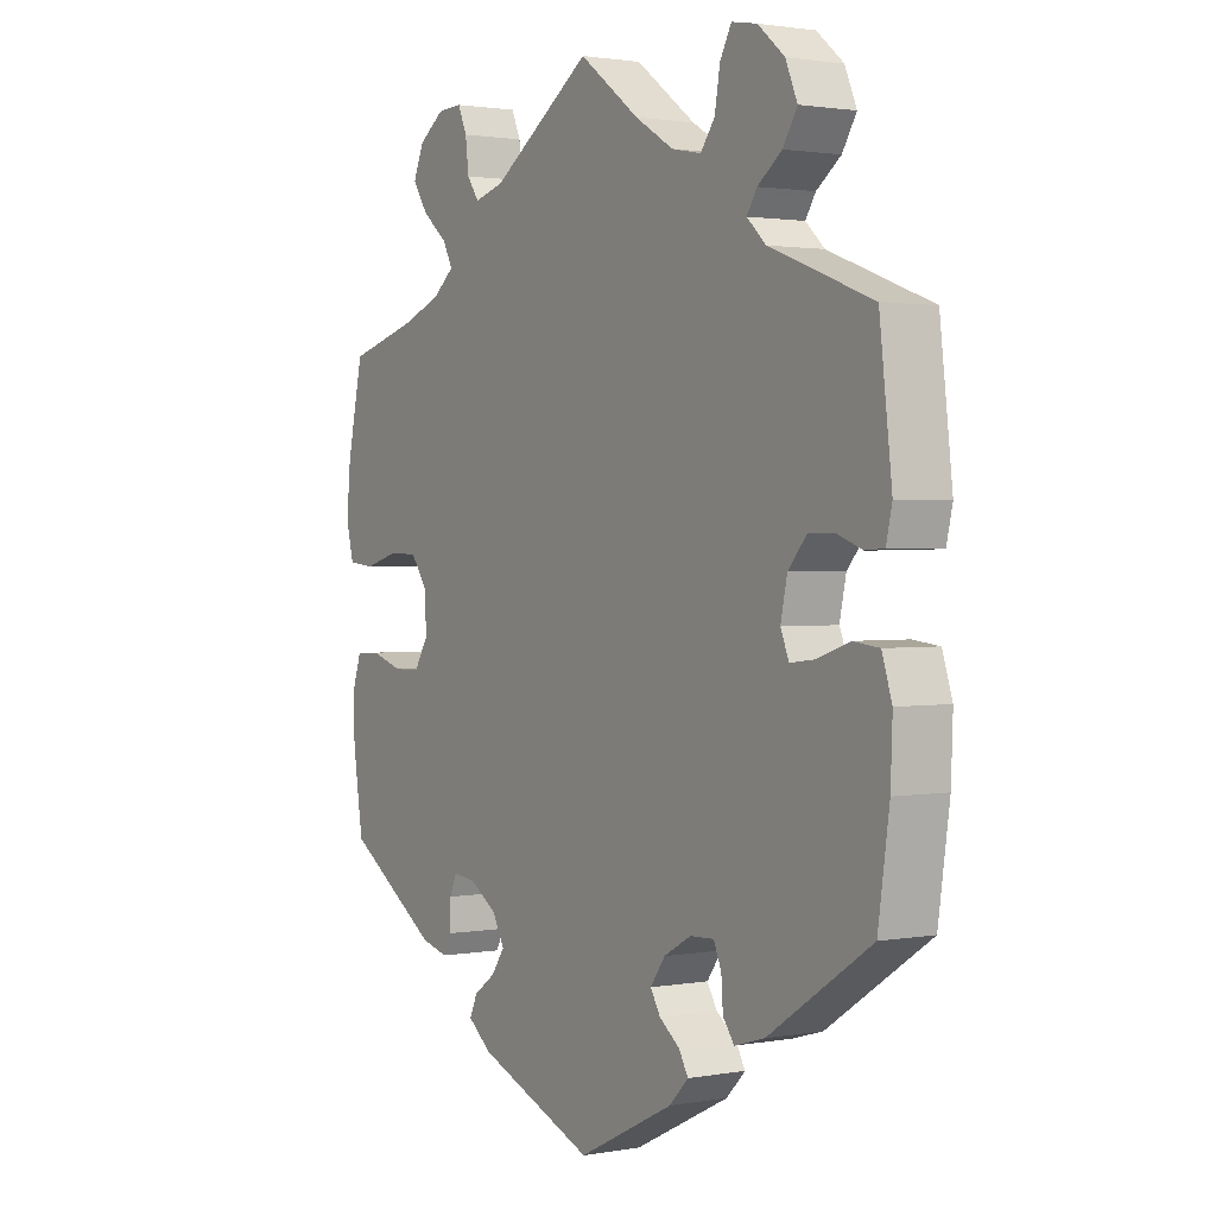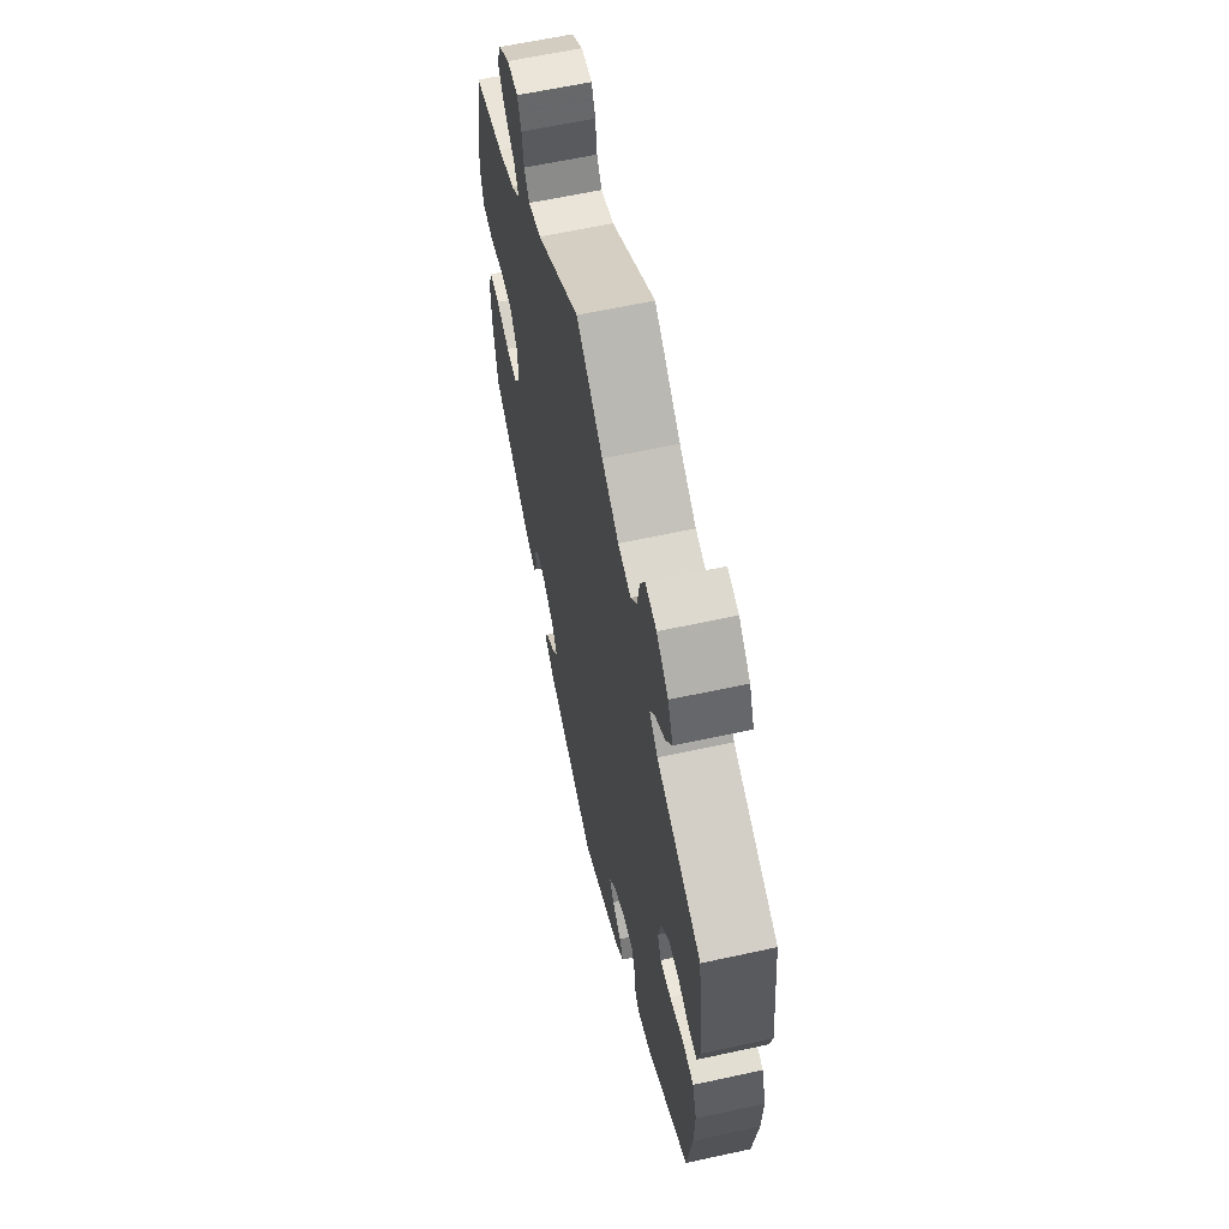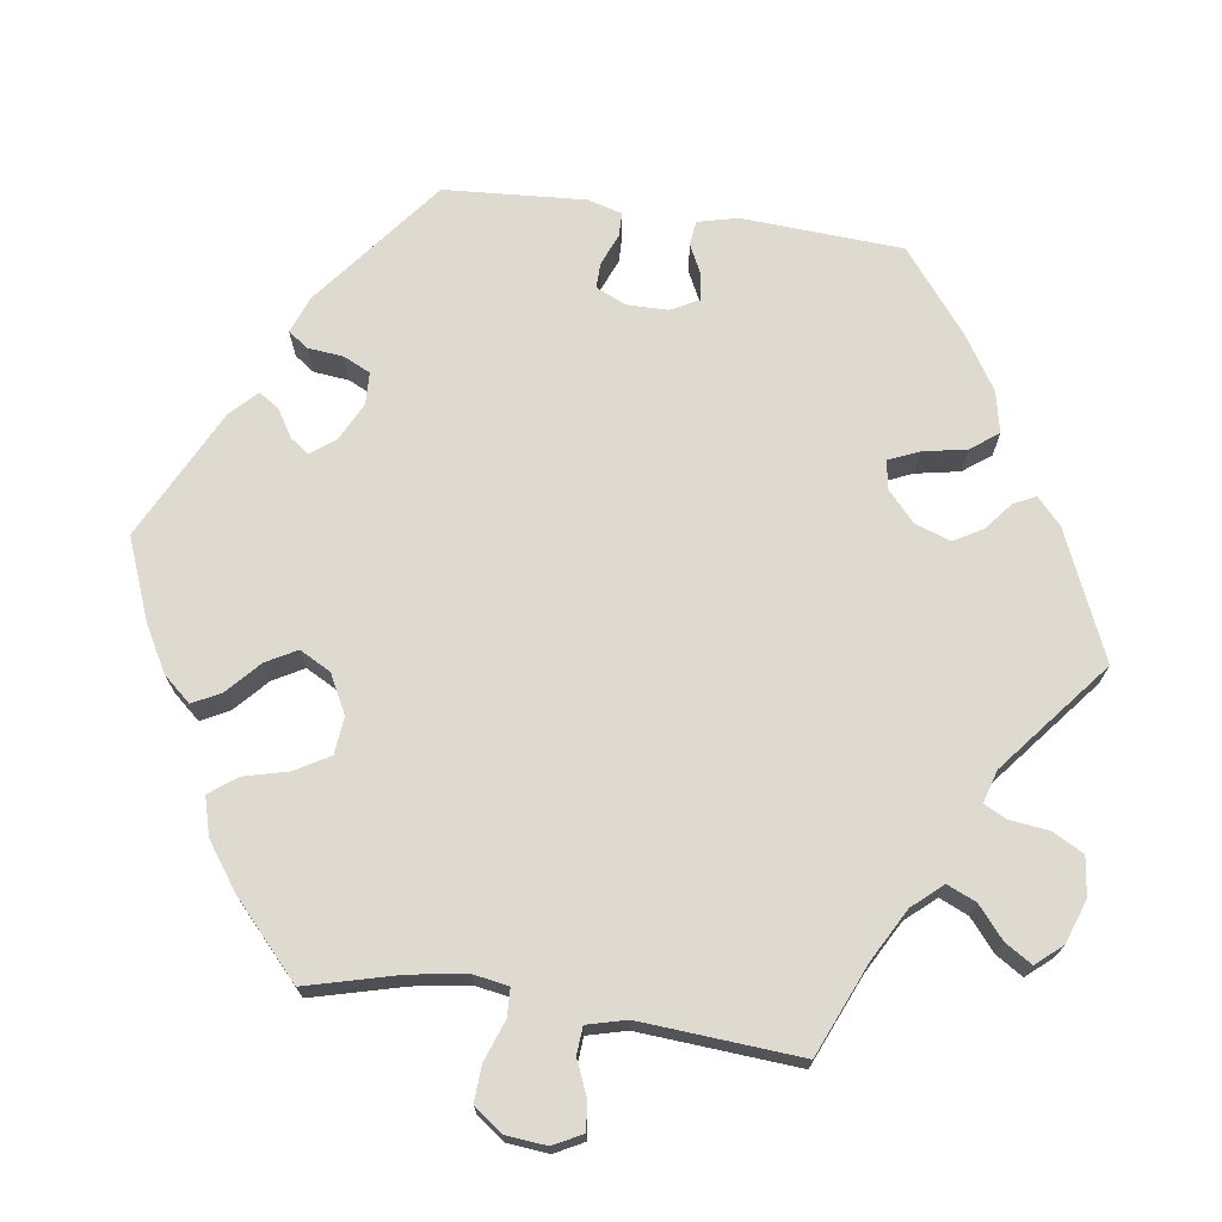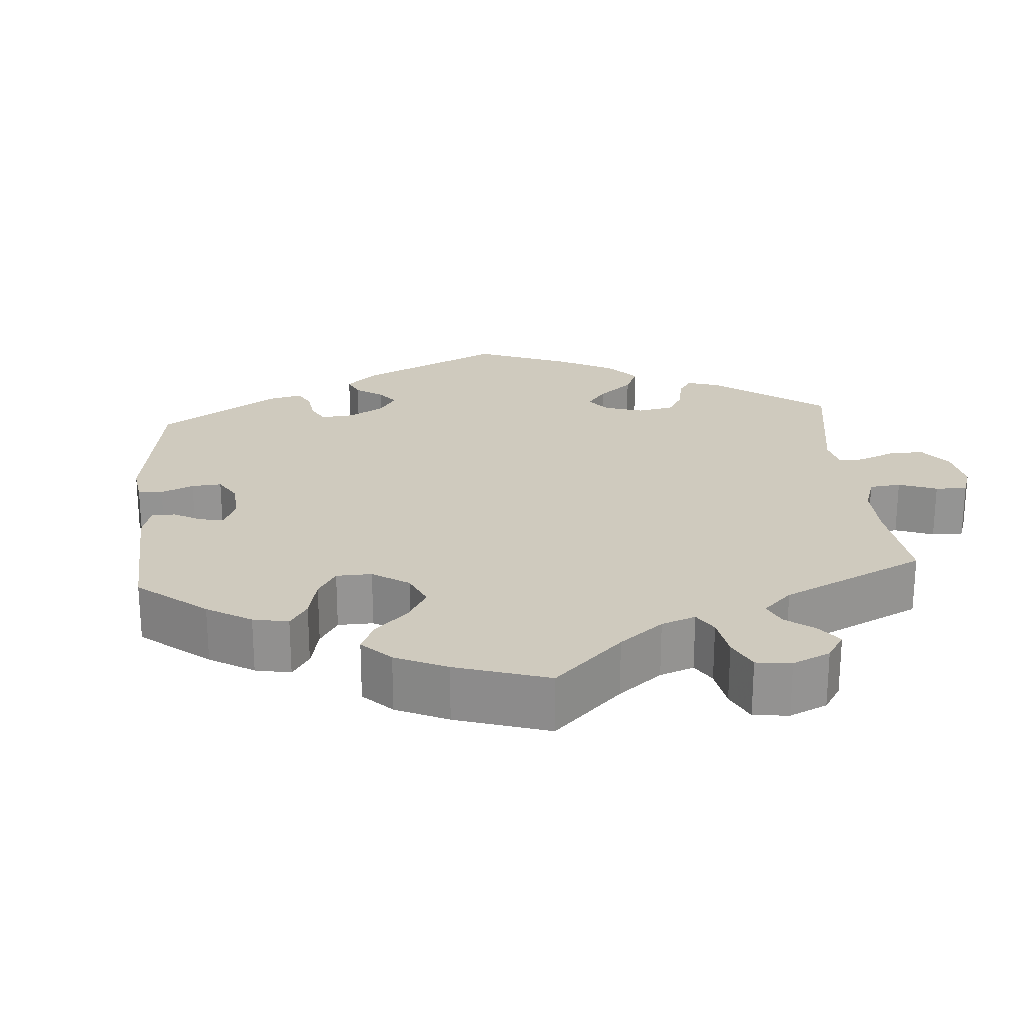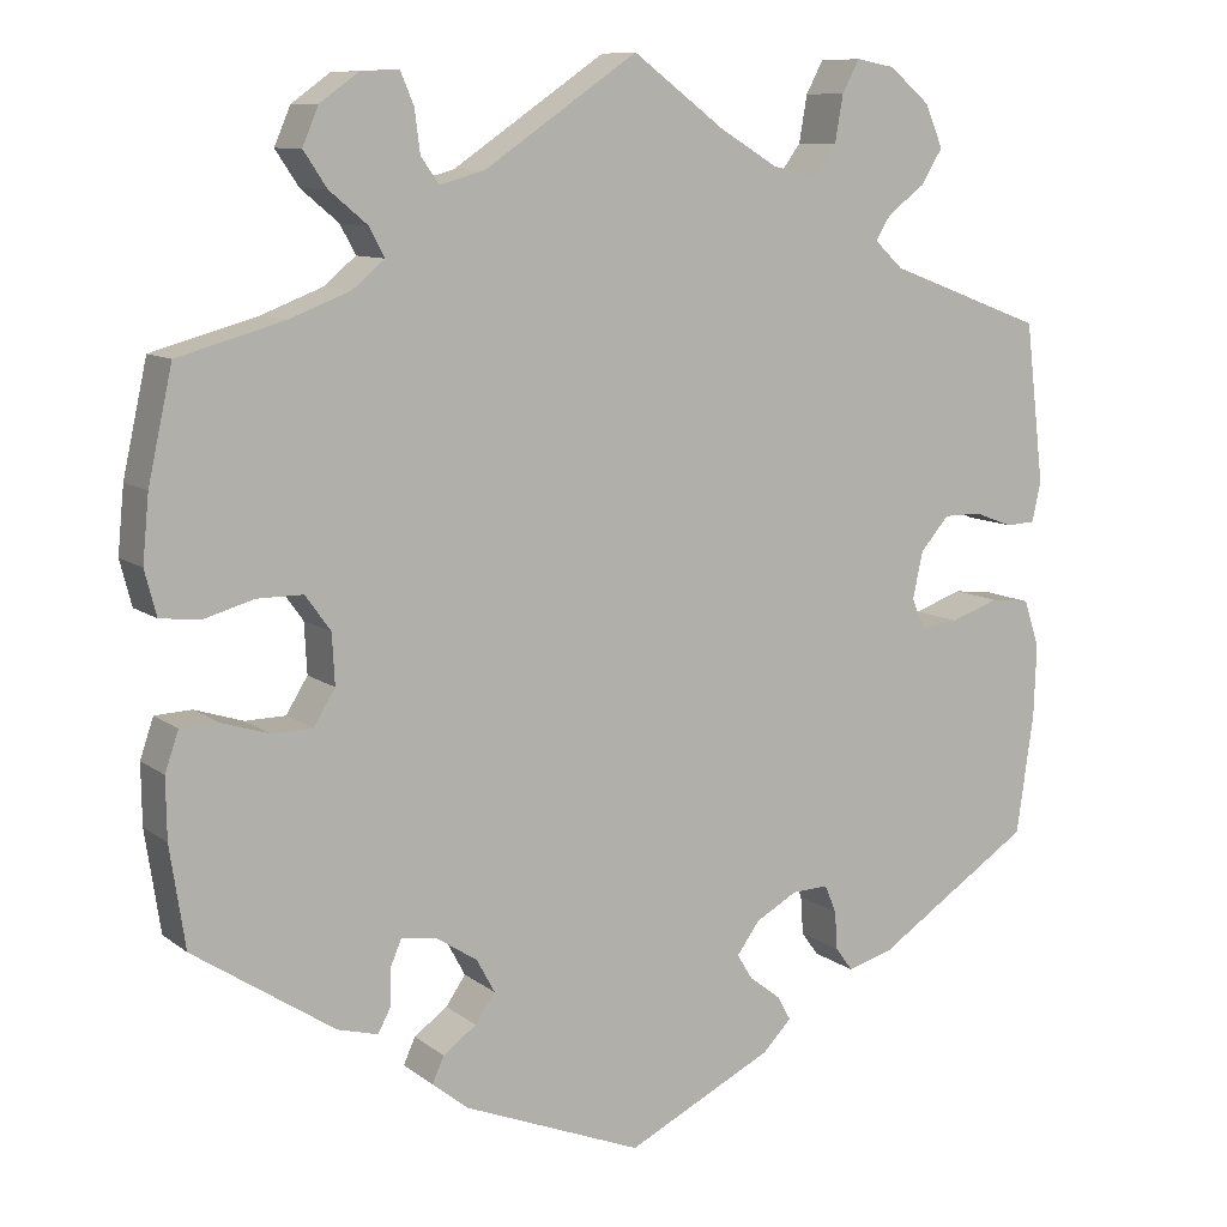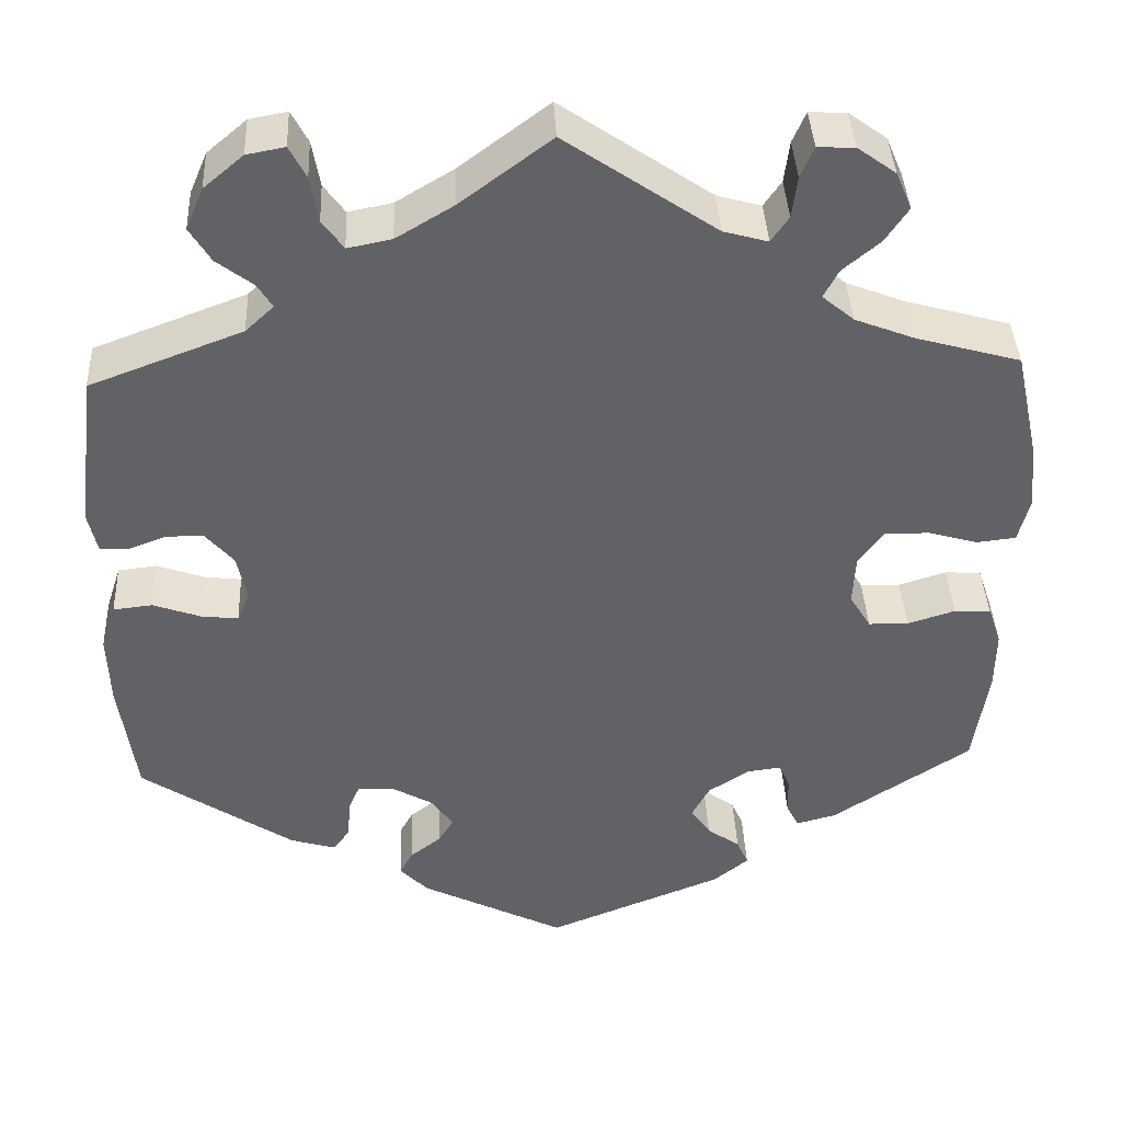
<metadata>
{"format":"obj","ext":"obj","renderer":"f3d","projection":"perspective","resolution":1024,"background":"white","views":[{"elev":1.7,"azim":57.3,"up":"+Z"},{"elev":61.9,"azim":77.5,"up":"+Z"},{"elev":71.0,"azim":-22.0,"up":"+Y"},{"elev":23.2,"azim":-64.7,"up":"+Y"},{"elev":9.7,"azim":-28.9,"up":"+Z"},{"elev":39.5,"azim":177.3,"up":"+Z"}]}
</metadata>
<code>
v 0.102 0.07 0.502
v 0.167 0.07 0.463
v 0.217 0.07 0.453
v 0.241 0.07 0.486
v 0.25 0.07 0.538
v 0.269 0.07 0.574
v 0.312 0.07 0.566
v 0.357 0.07 0.528
v 0.377 0.07 0.481
v 0.353 0.07 0.442
v 0.312 0.07 0.411
v 0.295 0.07 0.384
v 0.327 0.07 0.354
v 0.5 0.07 0.289
v 0.521 0.07 0.111
v 0.511 0.07 0.067
v 0.479 0.07 0.065
v 0.436 0.07 0.081
v 0.394 0.07 0.081
v 0.362 0.07 0.044
v 0.351 0.07 -0.008
v 0.365 0.07 -0.042
v 0.407 0.07 -0.037
v 0.461 0.07 -0.018
v 0.505 0.07 -0.023
v 0.522 0.07 -0.075
v 0.519 0.07 -0.156
v 0.5 0.07 -0.289
v 0.327 0.07 -0.404
v 0.276 0.07 -0.419
v 0.257 0.07 -0.393
v 0.254 0.07 -0.35
v 0.241 0.07 -0.319
v 0.2 0.07 -0.321
v 0.154 0.07 -0.347
v 0.129 0.07 -0.382
v 0.146 0.07 -0.41
v 0.181 0.07 -0.437
v 0.196 0.07 -0.464
v 0.164 0.07 -0.497
v 0.001 0.07 -0.578
v -0.198 0.07 -0.499
v -0.238 0.07 -0.467
v -0.225 0.07 -0.438
v -0.188 0.07 -0.411
v -0.166 0.07 -0.379
v -0.186 0.07 -0.342
v -0.232 0.07 -0.312
v -0.271 0.07 -0.307
v -0.283 0.07 -0.335
v -0.284 0.07 -0.377
v -0.298 0.07 -0.404
v -0.343 0.07 -0.392
v -0.5 0.07 -0.289
v -0.517 0.07 -0.177
v -0.518 0.07 -0.11
v -0.503 0.07 -0.066
v -0.462 0.07 -0.064
v -0.408 0.07 -0.081
v -0.363 0.07 -0.08
v -0.339 0.07 -0.041
v -0.342 0.07 0.015
v -0.37 0.07 0.054
v -0.421 0.07 0.054
v -0.477 0.07 0.038
v -0.521 0.07 0.043
v -0.534 0.07 0.093
v -0.527 0.07 0.166
v -0.5 0.07 0.289
v -0.382 0.07 0.322
v -0.315 0.07 0.348
v -0.279 0.07 0.378
v -0.296 0.07 0.41
v -0.338 0.07 0.445
v -0.364 0.07 0.484
v -0.346 0.07 0.526
v -0.303 0.07 0.557
v -0.261 0.07 0.559
v -0.246 0.07 0.524
v -0.24 0.07 0.477
v -0.22 0.07 0.448
v -0.17 0.07 0.462
v 0 0.07 0.578
v 0.102 0 0.502
v 0.167 0 0.463
v 0.217 0 0.453
v 0.241 0 0.486
v 0.25 0 0.538
v 0.269 0 0.574
v 0.312 0 0.566
v 0.357 0 0.528
v 0.377 0 0.481
v 0.353 0 0.442
v 0.312 0 0.411
v 0.295 0 0.384
v 0.327 0 0.354
v 0.5 0 0.289
v 0.521 0 0.111
v 0.511 0 0.067
v 0.479 0 0.065
v 0.436 0 0.081
v 0.394 0 0.081
v 0.362 0 0.044
v 0.351 0 -0.008
v 0.365 0 -0.042
v 0.407 0 -0.037
v 0.461 0 -0.018
v 0.505 0 -0.023
v 0.522 0 -0.075
v 0.519 0 -0.156
v 0.5 0 -0.289
v 0.327 0 -0.404
v 0.276 0 -0.419
v 0.257 0 -0.393
v 0.254 0 -0.35
v 0.241 0 -0.319
v 0.2 0 -0.321
v 0.154 0 -0.347
v 0.129 0 -0.382
v 0.146 0 -0.41
v 0.181 0 -0.437
v 0.196 0 -0.464
v 0.164 0 -0.497
v 0.001 0 -0.578
v -0.198 0 -0.499
v -0.238 0 -0.467
v -0.225 0 -0.438
v -0.188 0 -0.411
v -0.166 0 -0.379
v -0.186 0 -0.342
v -0.232 0 -0.312
v -0.271 0 -0.307
v -0.283 0 -0.335
v -0.284 0 -0.377
v -0.298 0 -0.404
v -0.343 0 -0.392
v -0.5 0 -0.289
v -0.517 0 -0.177
v -0.518 0 -0.11
v -0.503 0 -0.066
v -0.462 0 -0.064
v -0.408 0 -0.081
v -0.363 0 -0.08
v -0.339 0 -0.041
v -0.342 0 0.015
v -0.37 0 0.054
v -0.421 0 0.054
v -0.477 0 0.038
v -0.521 0 0.043
v -0.534 0 0.093
v -0.527 0 0.166
v -0.5 0 0.289
v -0.382 0 0.322
v -0.315 0 0.348
v -0.279 0 0.378
v -0.296 0 0.41
v -0.338 0 0.445
v -0.364 0 0.484
v -0.346 0 0.526
v -0.303 0 0.557
v -0.261 0 0.559
v -0.246 0 0.524
v -0.24 0 0.477
v -0.22 0 0.448
v -0.17 0 0.462
v 0 0 0.578
f 82 83 1
f 81 82 1 2
f 77 78 79 80
f 77 80 81
f 76 77 81
f 73 74 75 76
f 72 73 76 81
f 67 68 69 70
f 67 70 71
f 64 65 66 67
f 63 64 67 71
f 62 63 71 72
f 56 57 58 59
f 56 59 60
f 55 56 60
f 54 55 60
f 53 54 60
f 50 51 52 53
f 49 50 53 60
f 48 49 60 61
f 42 43 44 45
f 42 45 46
f 41 42 46
f 40 41 46 47
f 37 38 39 40
f 36 37 40 47
f 29 30 31 32
f 29 32 33
f 28 29 33
f 27 28 33 34
f 23 24 25 26
f 22 23 26 27
f 15 16 17 18
f 13 14 15 18
f 12 13 18 19
f 8 9 10 11
f 8 11 12
f 7 8 12
f 4 5 6 7
f 3 4 7 12
f 35 36 47 48
f 34 35 48 61
f 22 27 34 61
f 21 22 61 62
f 3 12 19 20
f 21 62 72 81
f 20 21 81
f 2 3 20 81
f 84 166 165
f 85 84 165 164
f 163 162 161 160
f 164 163 160
f 164 160 159
f 159 158 157 156
f 164 159 156 155
f 153 152 151 150
f 154 153 150
f 150 149 148 147
f 154 150 147 146
f 155 154 146 145
f 142 141 140 139
f 143 142 139
f 143 139 138
f 143 138 137
f 143 137 136
f 136 135 134 133
f 143 136 133 132
f 144 143 132 131
f 128 127 126 125
f 129 128 125
f 129 125 124
f 130 129 124 123
f 123 122 121 120
f 130 123 120 119
f 115 114 113 112
f 116 115 112
f 116 112 111
f 117 116 111 110
f 109 108 107 106
f 110 109 106 105
f 101 100 99 98
f 101 98 97 96
f 102 101 96 95
f 94 93 92 91
f 95 94 91
f 95 91 90
f 90 89 88 87
f 95 90 87 86
f 131 130 119 118
f 144 131 118 117
f 144 117 110 105
f 145 144 105 104
f 103 102 95 86
f 164 155 145 104
f 164 104 103
f 164 103 86 85
f 1 84 85 2
f 2 85 86 3
f 3 86 87 4
f 4 87 88 5
f 5 88 89 6
f 6 89 90 7
f 7 90 91 8
f 8 91 92 9
f 9 92 93 10
f 10 93 94 11
f 11 94 95 12
f 12 95 96 13
f 13 96 97 14
f 14 97 98 15
f 15 98 99 16
f 16 99 100 17
f 17 100 101 18
f 18 101 102 19
f 19 102 103 20
f 20 103 104 21
f 21 104 105 22
f 22 105 106 23
f 23 106 107 24
f 24 107 108 25
f 25 108 109 26
f 26 109 110 27
f 27 110 111 28
f 28 111 112 29
f 29 112 113 30
f 30 113 114 31
f 31 114 115 32
f 32 115 116 33
f 33 116 117 34
f 34 117 118 35
f 35 118 119 36
f 36 119 120 37
f 37 120 121 38
f 38 121 122 39
f 39 122 123 40
f 40 123 124 41
f 41 124 125 42
f 42 125 126 43
f 43 126 127 44
f 44 127 128 45
f 45 128 129 46
f 46 129 130 47
f 47 130 131 48
f 48 131 132 49
f 49 132 133 50
f 50 133 134 51
f 51 134 135 52
f 52 135 136 53
f 53 136 137 54
f 54 137 138 55
f 55 138 139 56
f 56 139 140 57
f 57 140 141 58
f 58 141 142 59
f 59 142 143 60
f 60 143 144 61
f 61 144 145 62
f 62 145 146 63
f 63 146 147 64
f 64 147 148 65
f 65 148 149 66
f 66 149 150 67
f 67 150 151 68
f 68 151 152 69
f 69 152 153 70
f 70 153 154 71
f 71 154 155 72
f 72 155 156 73
f 73 156 157 74
f 74 157 158 75
f 75 158 159 76
f 76 159 160 77
f 77 160 161 78
f 78 161 162 79
f 79 162 163 80
f 80 163 164 81
f 81 164 165 82
f 82 165 166 83
f 83 166 84 1

</code>
